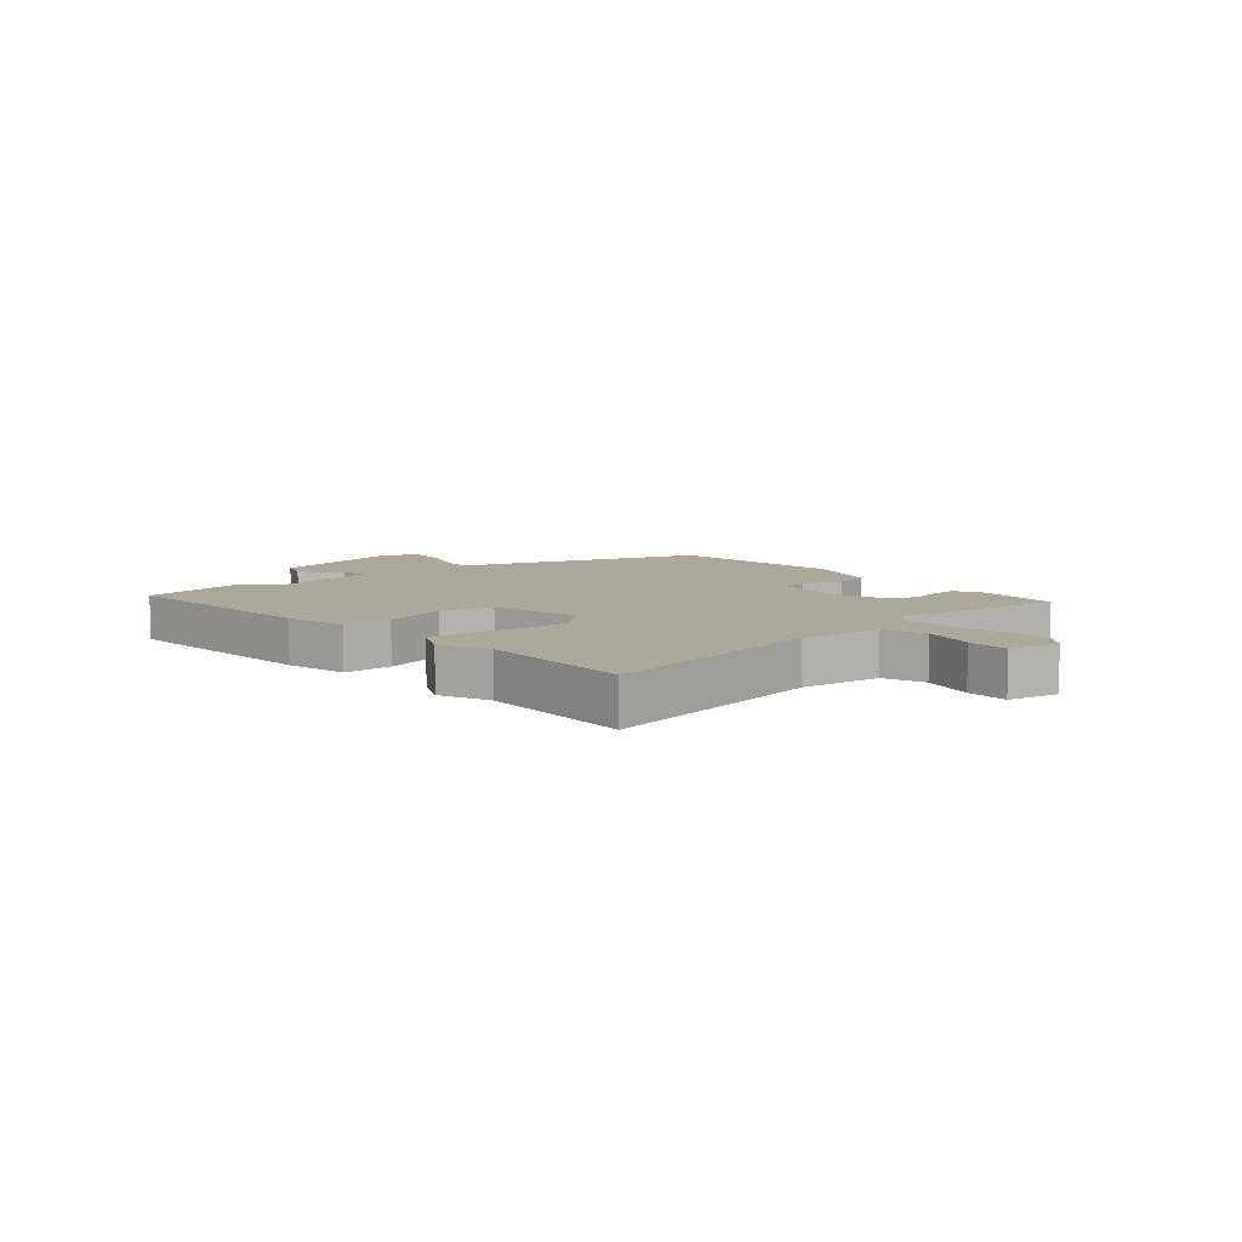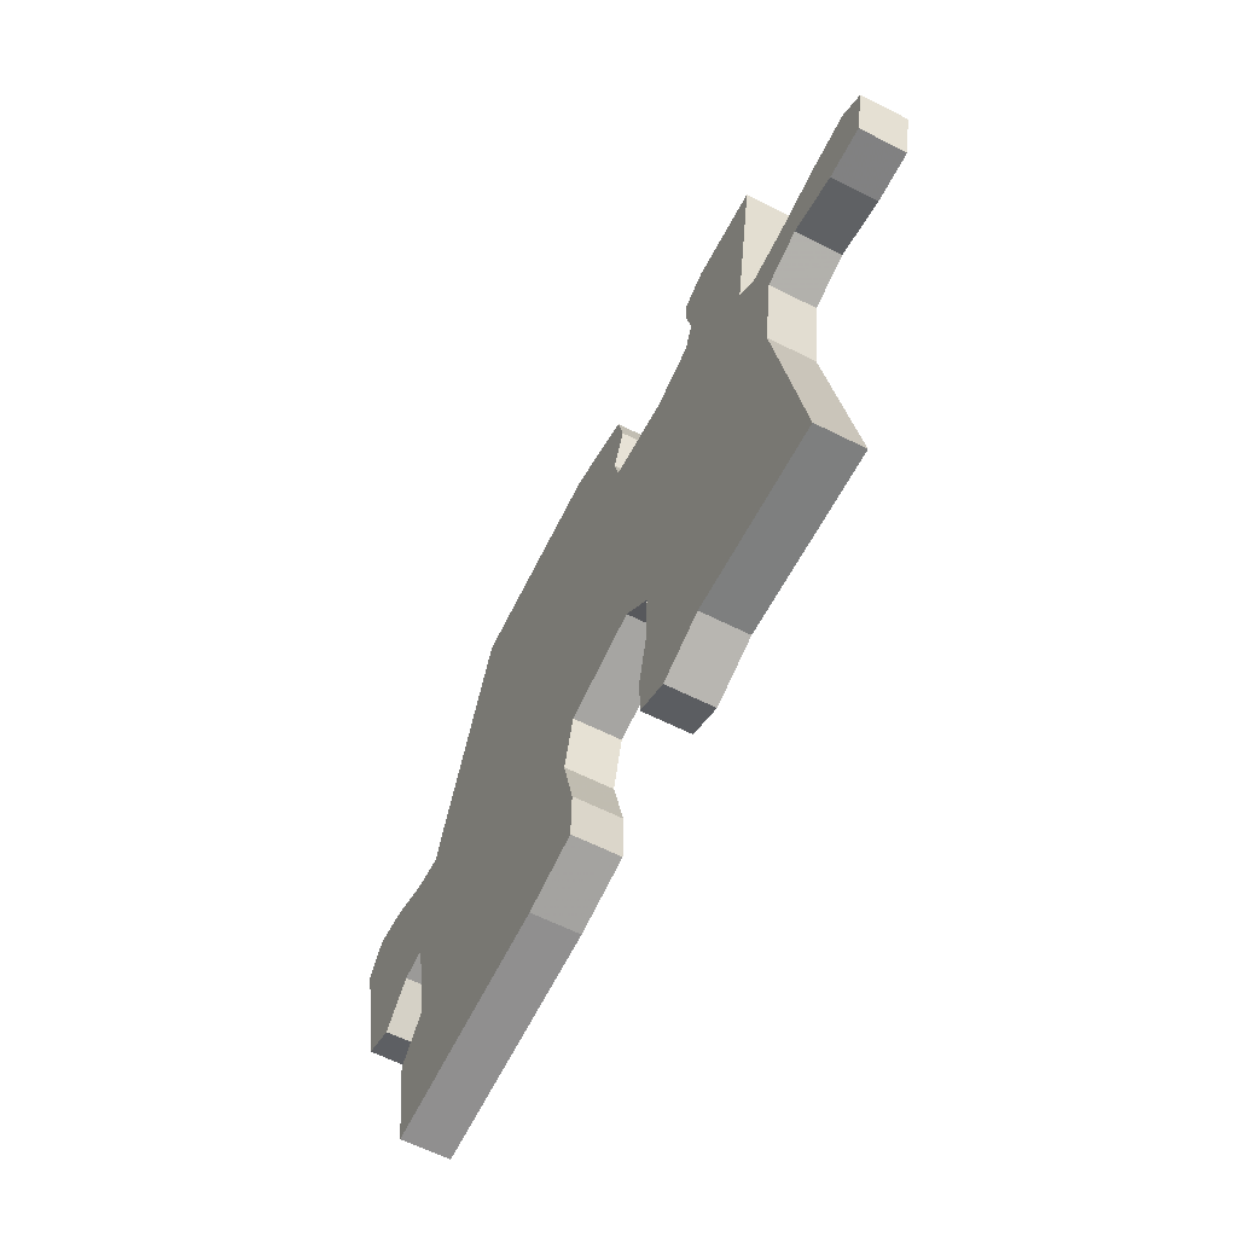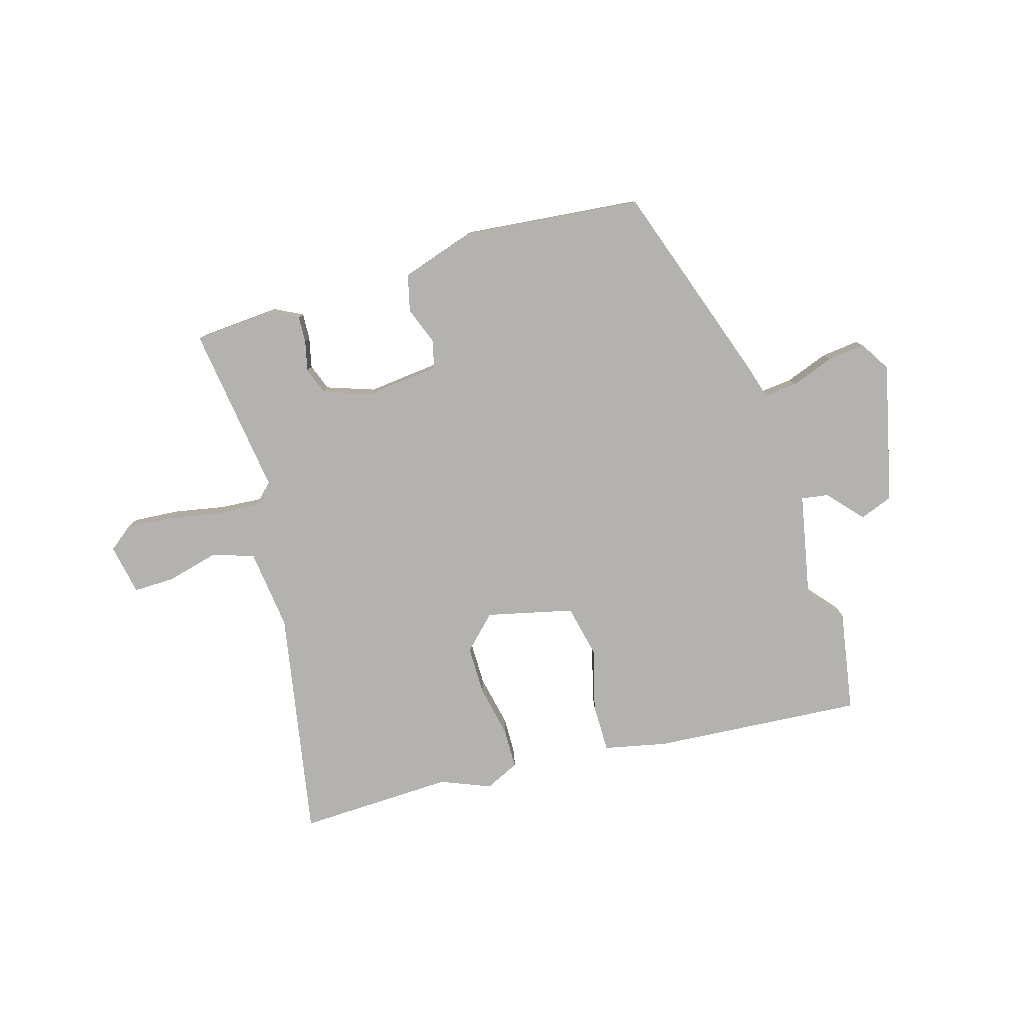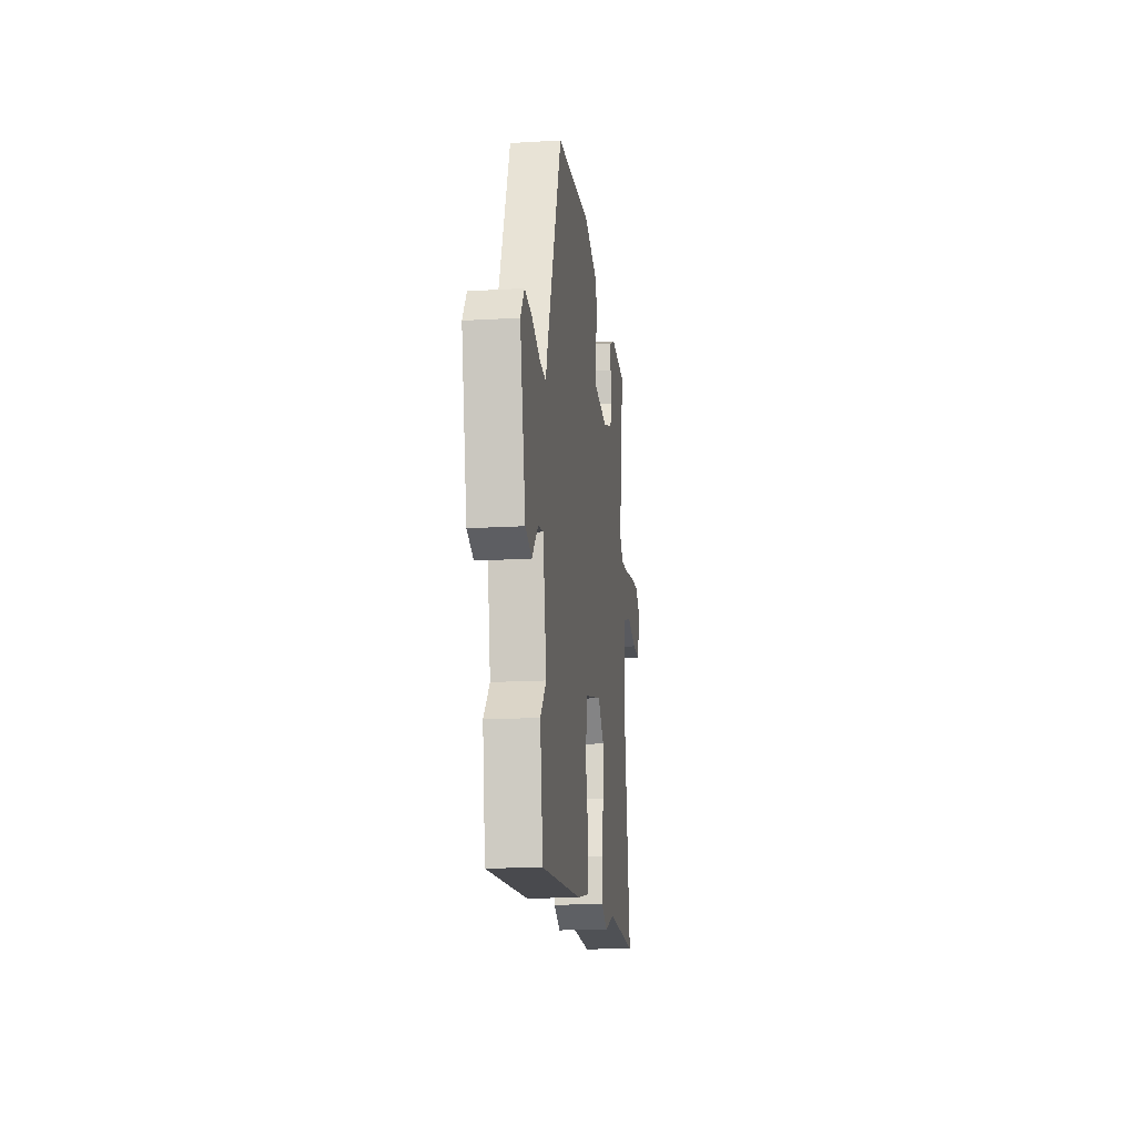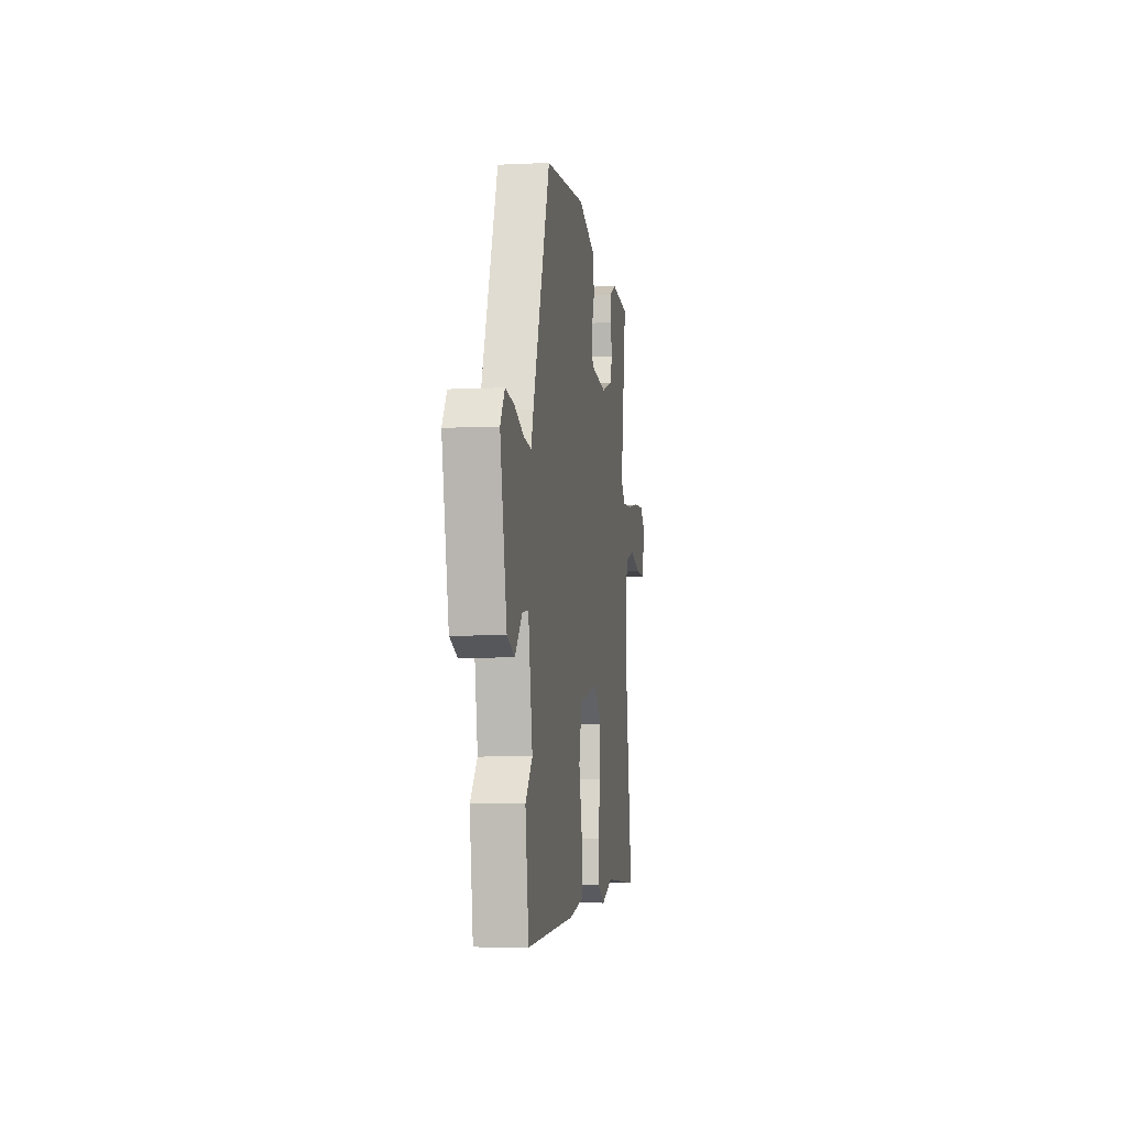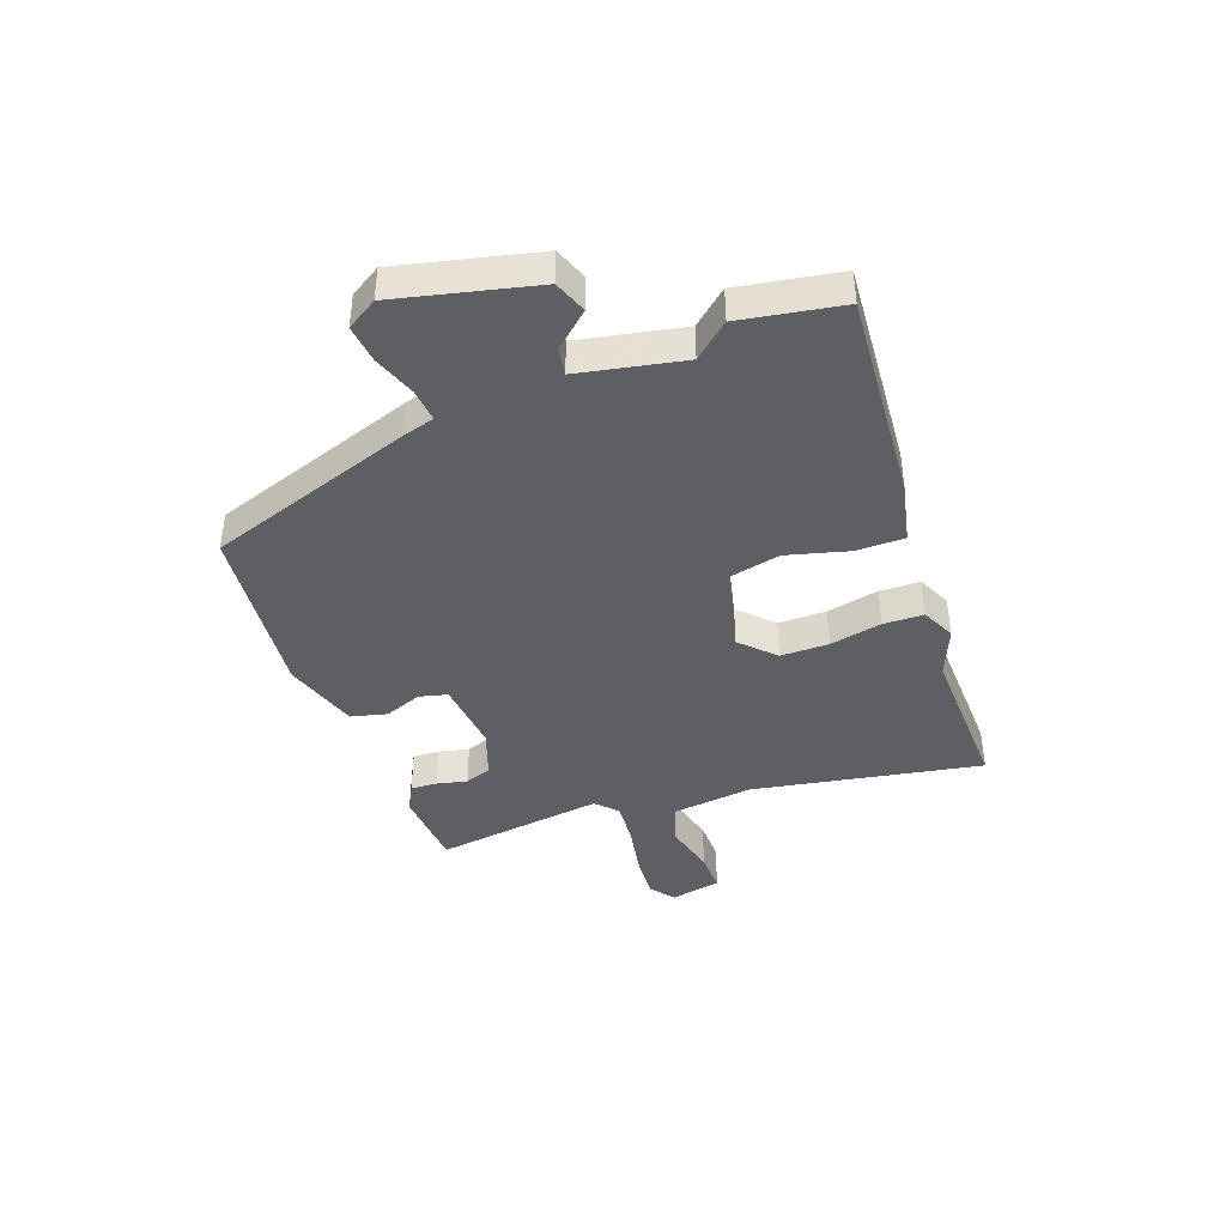
<metadata>
{"format":"obj","ext":"obj","renderer":"f3d","projection":"perspective","resolution":1024,"background":"white","views":[{"elev":8.1,"azim":-132.0,"up":"+Y"},{"elev":-62.6,"azim":-117.0,"up":"+Z"},{"elev":-79.7,"azim":15.1,"up":"+Y"},{"elev":-16.4,"azim":97.0,"up":"+Z"},{"elev":-5.6,"azim":98.4,"up":"+Z"},{"elev":-41.4,"azim":108.7,"up":"+Y"}]}
</metadata>
<code>
v 0.519 0.07 -0.369
v 0.493 0.07 -0.546
v 0.127 0.07 -0.527
v 0.018 0.07 -0.506
v 0.016 0.07 -0.422
v 0.042 0.07 -0.314
v 0.02 0.07 -0.224
v -0.131 0.07 -0.192
v -0.186 0.07 -0.249
v -0.184 0.07 -0.333
v -0.163 0.07 -0.423
v -0.163 0.07 -0.493
v -0.221 0.07 -0.522
v -0.308 0.07 -0.489
v -0.577 0.07 -0.504
v -0.514 0.07 -0.105
v -0.534 0.07 0.035
v -0.606 0.07 0.058
v -0.696 0.07 0.033
v -0.768 0.07 0.03
v -0.787 0.07 0.118
v -0.746 0.07 0.151
v -0.667 0.07 0.147
v -0.577 0.07 0.132
v -0.501 0.07 0.128
v -0.466 0.07 0.163
v -0.513 0.07 0.458
v -0.373 0.07 0.471
v -0.324 0.07 0.447
v -0.325 0.07 0.401
v -0.336 0.07 0.348
v -0.318 0.07 0.302
v -0.234 0.07 0.275
v -0.107 0.07 0.291
v -0.096 0.07 0.34
v -0.122 0.07 0.405
v -0.108 0.07 0.468
v 0.022 0.07 0.513
v 0.331 0.07 0.489
v 0.461 0.07 0.133
v 0.478 0.07 0.079
v 0.535 0.07 0.086
v 0.609 0.07 0.115
v 0.674 0.07 0.124
v 0.708 0.07 0.072
v 0.657 0.07 -0.17
v 0.6 0.07 -0.193
v 0.545 0.07 -0.134
v 0.498 0.07 -0.128
v 0.466 0.07 -0.31
v 0.519 0 -0.369
v 0.493 0 -0.546
v 0.127 0 -0.527
v 0.018 0 -0.506
v 0.016 0 -0.422
v 0.042 0 -0.314
v 0.02 0 -0.224
v -0.131 0 -0.192
v -0.186 0 -0.249
v -0.184 0 -0.333
v -0.163 0 -0.423
v -0.163 0 -0.493
v -0.221 0 -0.522
v -0.308 0 -0.489
v -0.577 0 -0.504
v -0.514 0 -0.105
v -0.534 0 0.035
v -0.606 0 0.058
v -0.696 0 0.033
v -0.768 0 0.03
v -0.787 0 0.118
v -0.746 0 0.151
v -0.667 0 0.147
v -0.577 0 0.132
v -0.501 0 0.128
v -0.466 0 0.163
v -0.513 0 0.458
v -0.373 0 0.471
v -0.324 0 0.447
v -0.325 0 0.401
v -0.336 0 0.348
v -0.318 0 0.302
v -0.234 0 0.275
v -0.107 0 0.291
v -0.096 0 0.34
v -0.122 0 0.405
v -0.108 0 0.468
v 0.022 0 0.513
v 0.331 0 0.489
v 0.461 0 0.133
v 0.478 0 0.079
v 0.535 0 0.086
v 0.609 0 0.115
v 0.674 0 0.124
v 0.708 0 0.072
v 0.657 0 -0.17
v 0.6 0 -0.193
v 0.545 0 -0.134
v 0.498 0 -0.128
v 0.466 0 -0.31
f 46 47 48
f 45 46 48
f 44 45 48
f 43 44 48
f 42 43 48
f 41 42 48 49
f 41 49 50
f 40 41 50
f 39 40 50
f 38 39 50
f 37 38 50
f 36 37 50
f 35 36 50
f 29 30 31
f 28 29 31
f 27 28 31
f 26 27 31
f 26 31 32
f 25 26 32 33
f 22 23 24
f 21 22 24
f 20 21 24
f 19 20 24
f 18 19 24
f 17 18 24 25
f 25 33 34
f 17 25 34
f 16 17 34
f 12 13 14
f 11 12 14
f 10 11 14
f 14 15 16
f 10 14 16
f 9 10 16
f 4 5 6
f 3 4 6
f 2 3 6
f 1 2 6
f 50 1 6
f 50 6 7
f 50 7 8
f 35 50 8
f 34 35 8
f 8 9 16 34
f 98 97 96
f 98 96 95
f 98 95 94
f 98 94 93
f 98 93 92
f 99 98 92 91
f 100 99 91
f 100 91 90
f 100 90 89
f 100 89 88
f 100 88 87
f 100 87 86
f 100 86 85
f 81 80 79
f 81 79 78
f 81 78 77
f 81 77 76
f 82 81 76
f 83 82 76 75
f 74 73 72
f 74 72 71
f 74 71 70
f 74 70 69
f 74 69 68
f 75 74 68 67
f 84 83 75
f 84 75 67
f 84 67 66
f 64 63 62
f 64 62 61
f 64 61 60
f 66 65 64
f 66 64 60
f 66 60 59
f 56 55 54
f 56 54 53
f 56 53 52
f 56 52 51
f 56 51 100
f 57 56 100
f 58 57 100
f 58 100 85
f 58 85 84
f 84 66 59 58
f 1 51 52 2
f 2 52 53 3
f 3 53 54 4
f 4 54 55 5
f 5 55 56 6
f 6 56 57 7
f 7 57 58 8
f 8 58 59 9
f 9 59 60 10
f 10 60 61 11
f 11 61 62 12
f 12 62 63 13
f 13 63 64 14
f 14 64 65 15
f 15 65 66 16
f 16 66 67 17
f 17 67 68 18
f 18 68 69 19
f 19 69 70 20
f 20 70 71 21
f 21 71 72 22
f 22 72 73 23
f 23 73 74 24
f 24 74 75 25
f 25 75 76 26
f 26 76 77 27
f 27 77 78 28
f 28 78 79 29
f 29 79 80 30
f 30 80 81 31
f 31 81 82 32
f 32 82 83 33
f 33 83 84 34
f 34 84 85 35
f 35 85 86 36
f 36 86 87 37
f 37 87 88 38
f 38 88 89 39
f 39 89 90 40
f 40 90 91 41
f 41 91 92 42
f 42 92 93 43
f 43 93 94 44
f 44 94 95 45
f 45 95 96 46
f 46 96 97 47
f 47 97 98 48
f 48 98 99 49
f 49 99 100 50
f 50 100 51 1

</code>
